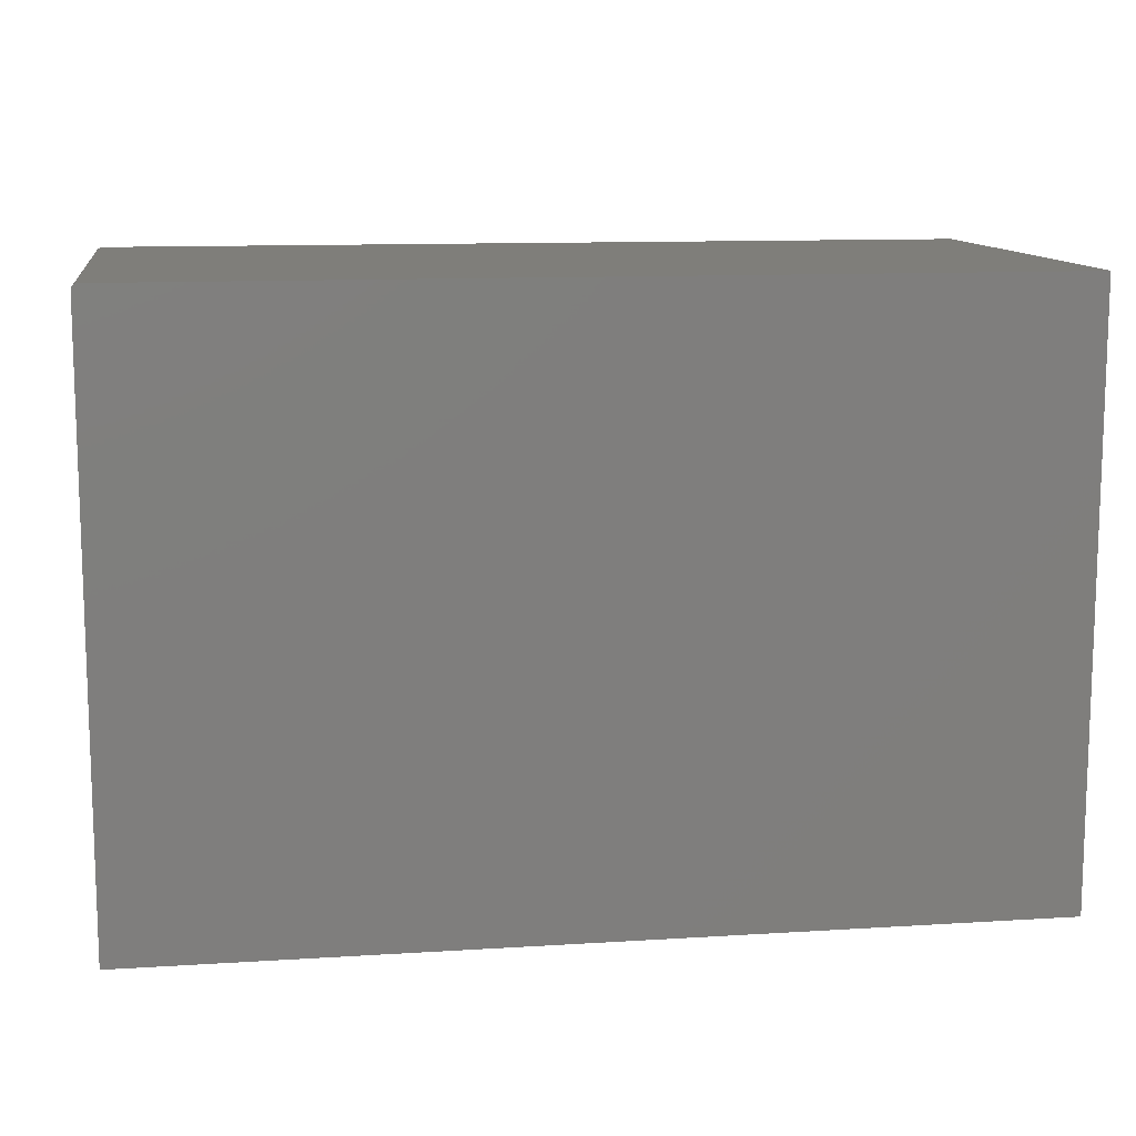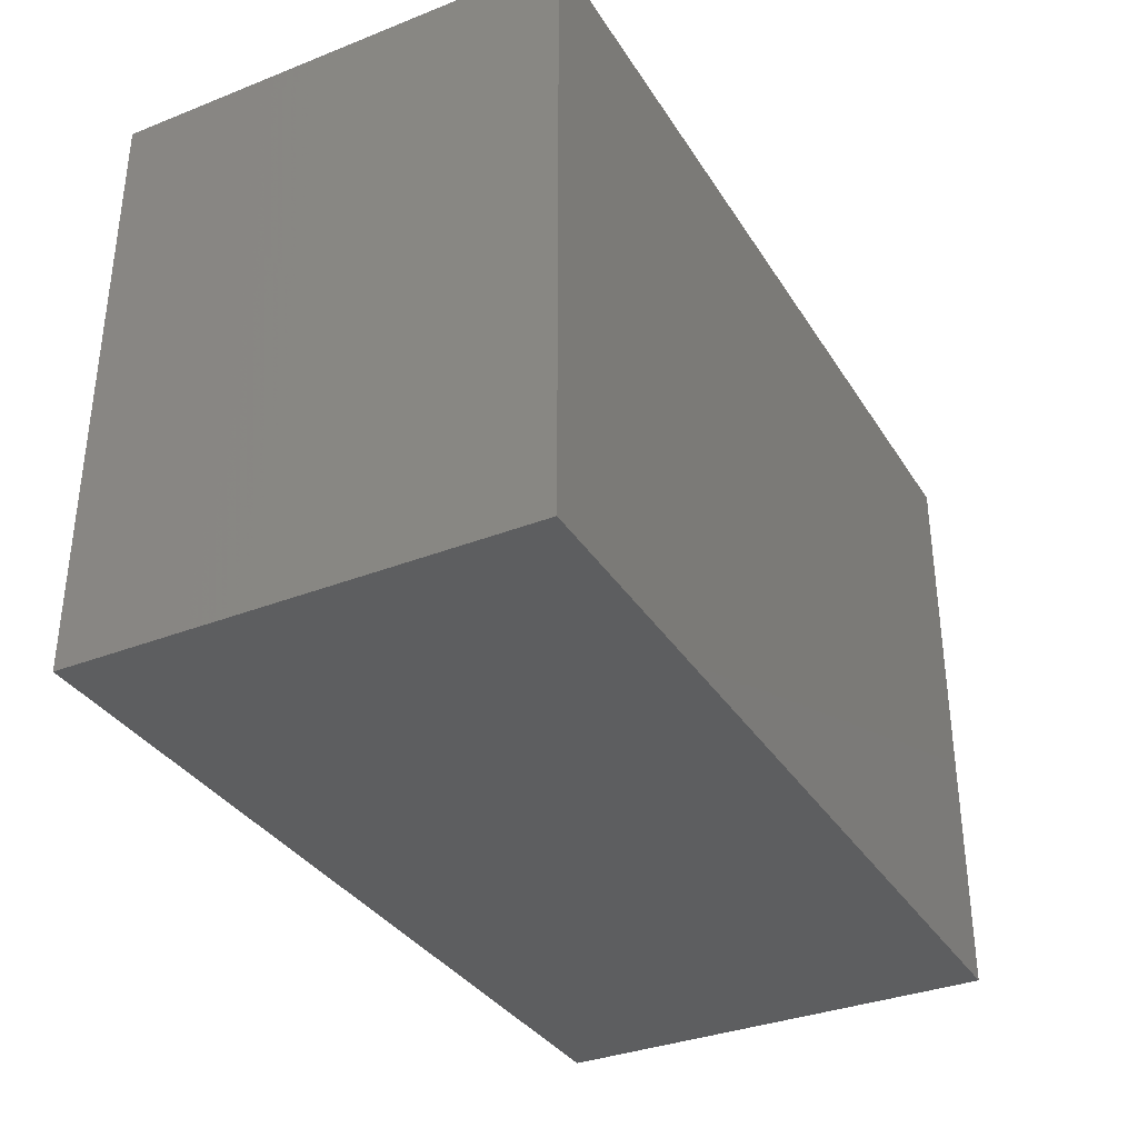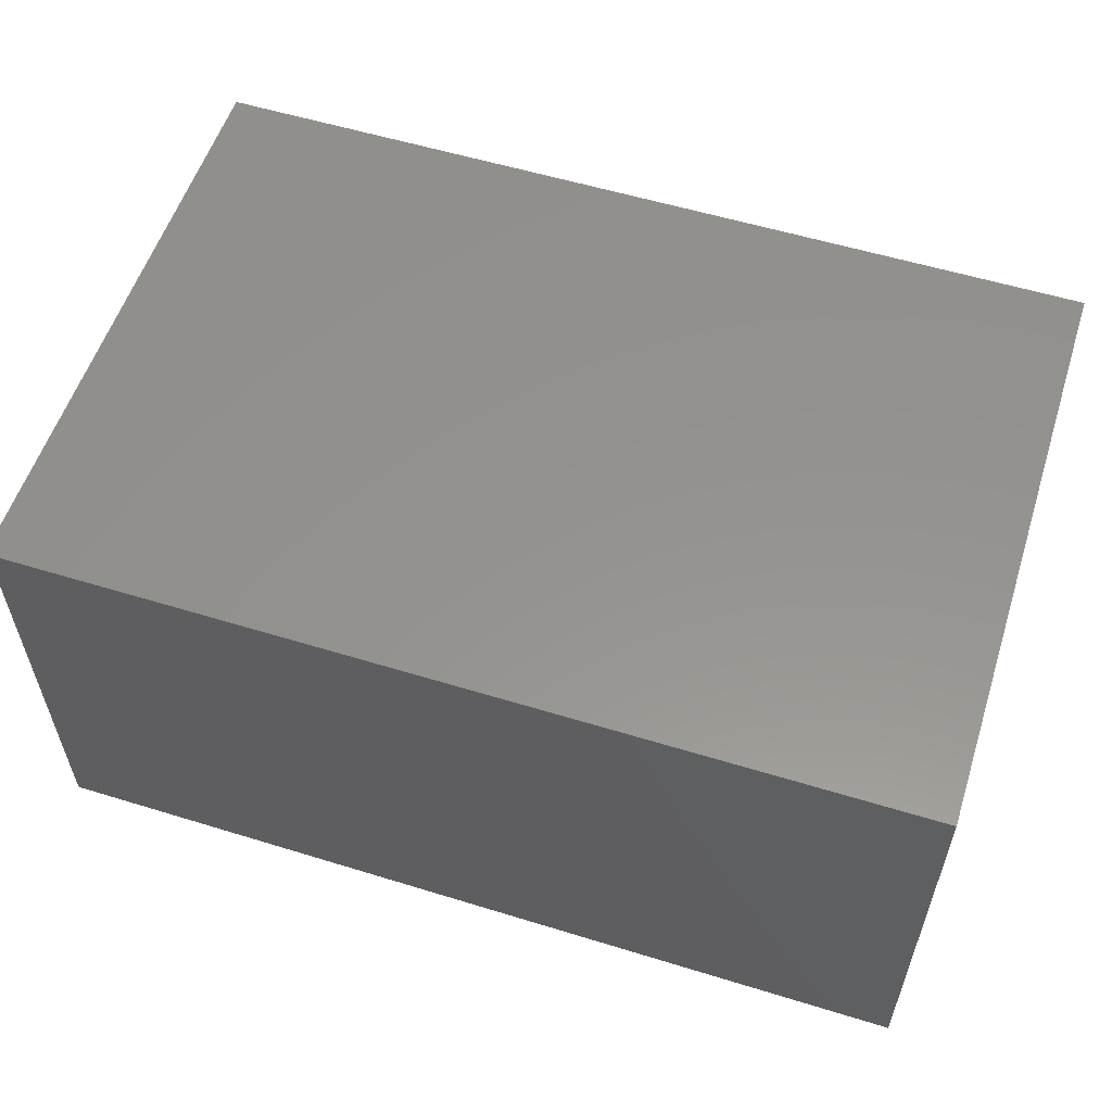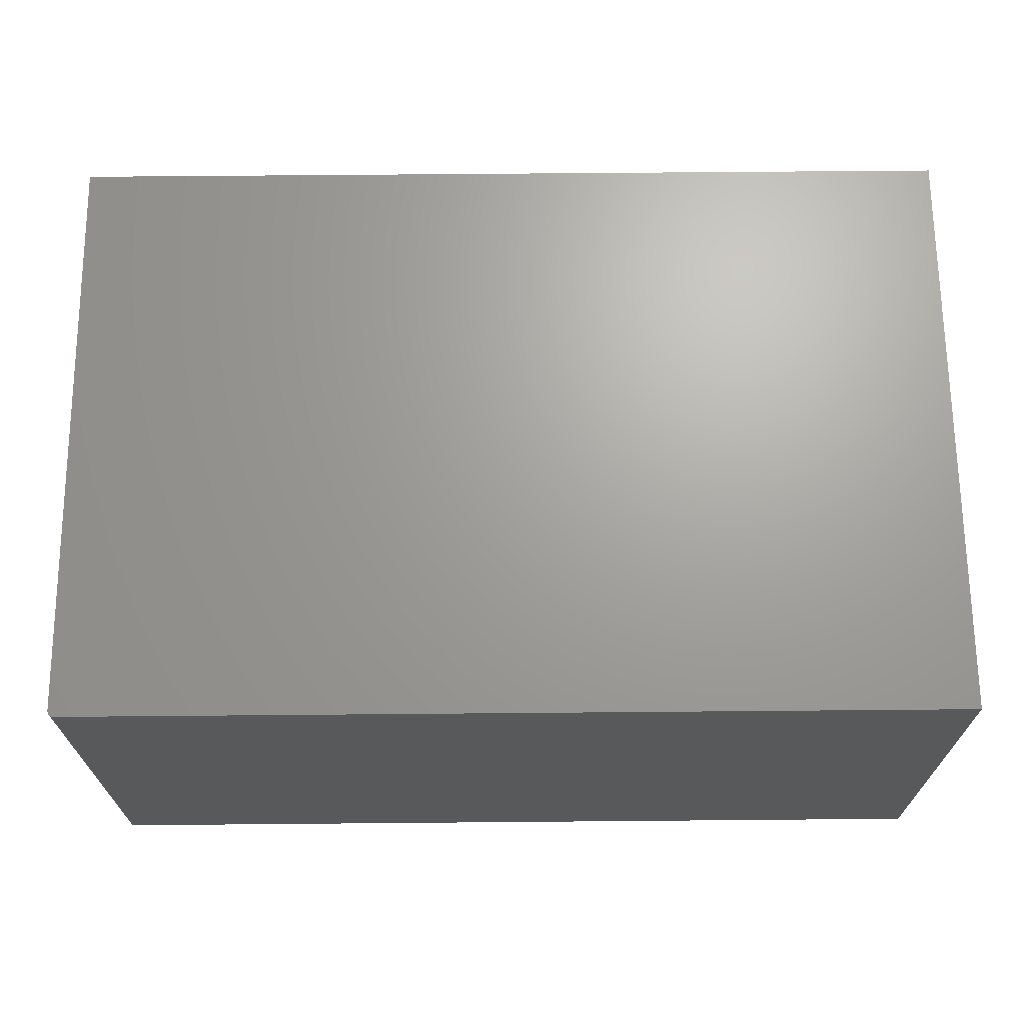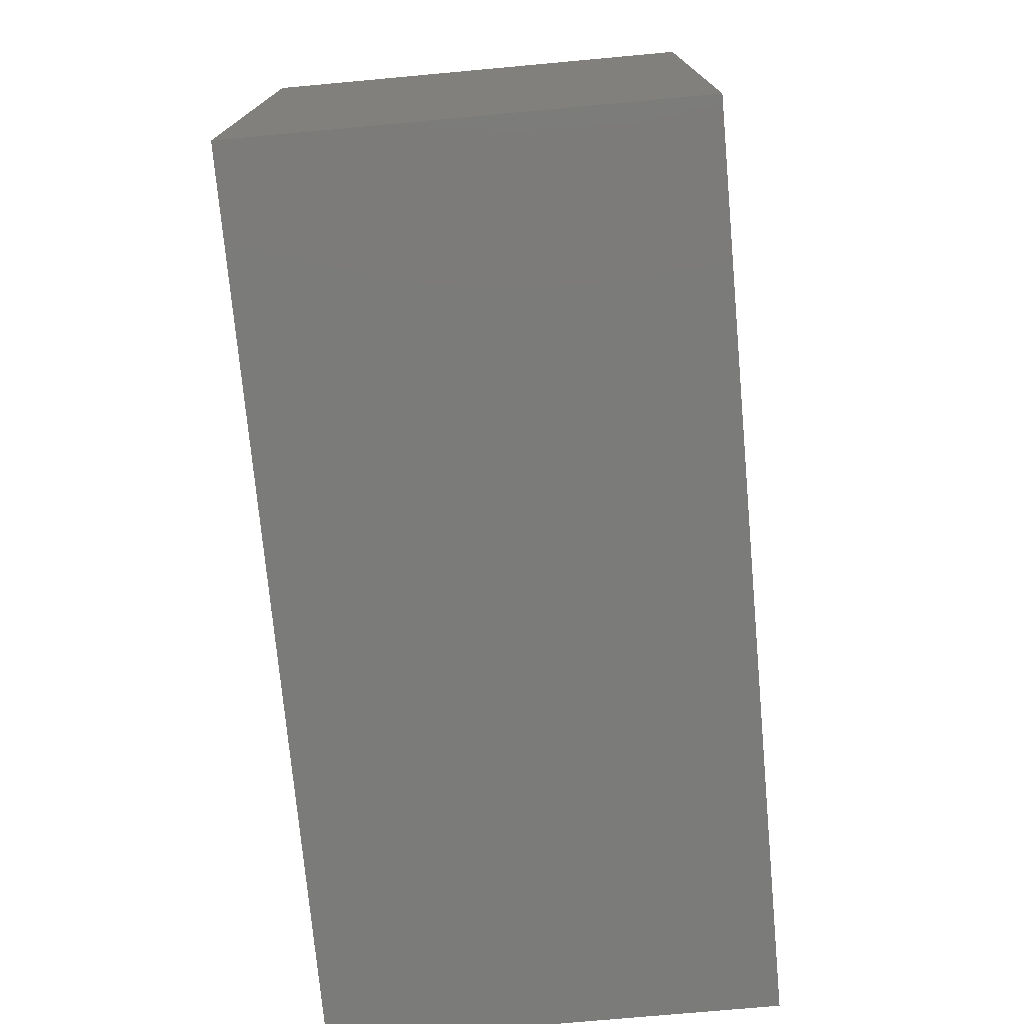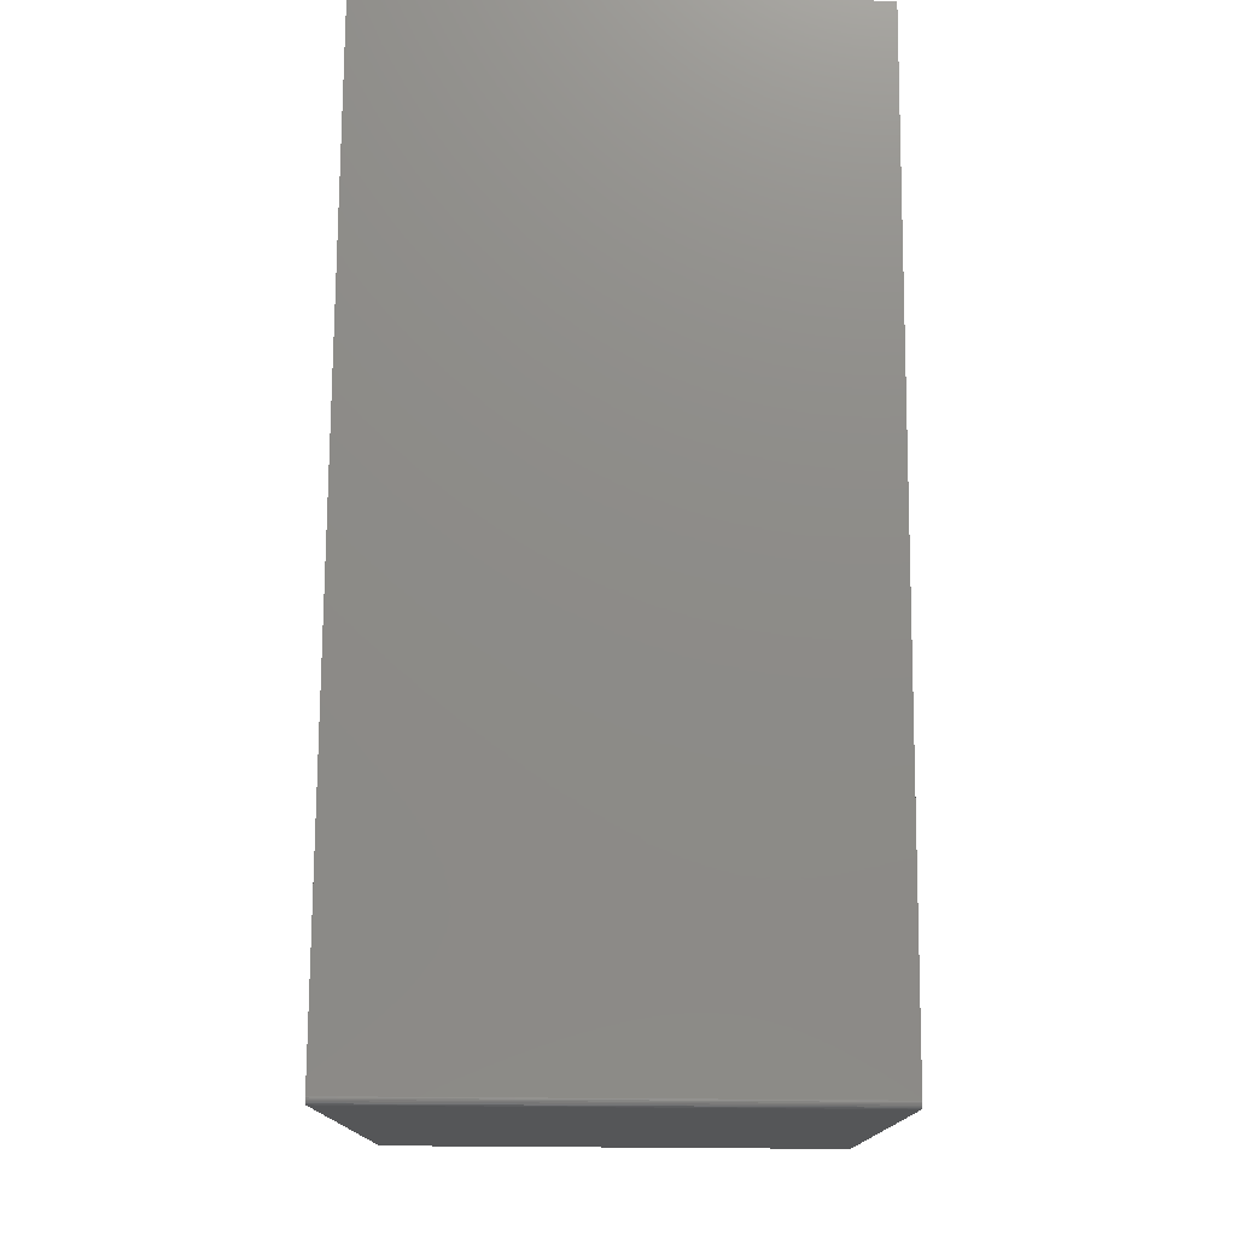
<metadata>
{"format":"stl","ext":"stl","renderer":"f3d","projection":"perspective","resolution":1024,"background":"white","views":[{"elev":11.6,"azim":-8.6,"up":"+Z"},{"elev":-34.5,"azim":-62.2,"up":"+Z"},{"elev":56.5,"azim":17.8,"up":"+Y"},{"elev":68.1,"azim":-0.5,"up":"+Y"},{"elev":-74.2,"azim":95.2,"up":"+Z"},{"elev":75.4,"azim":-89.6,"up":"+Z"}]}
</metadata>
<code>
# stl→obj: 24 verts, 44 faces
v -0.5391 -0.5391 0.75
v 0.5781 -0.5391 0.75
v -0.5391 0.02936 0.75
v 0.5781 0.02936 0.75
v -0.5469 0.02936 0
v -0.5469 -0.5391 0
v -0.5469 0.02936 0.7422
v -0.5469 -0.5391 0.7422
v -0.5434 0.02936 0.7487
v -0.5456 0.02936 0.7465
v -0.5446 0.02936 0.7477
v 0.5781 0.02936 0
v -0.5421 0.02936 0.7494
v -0.5406 0.02936 0.7498
v -0.5467 0.02936 0.7437
v -0.5463 0.02936 0.7452
v -0.5406 -0.5391 0.7498
v -0.5434 -0.5391 0.7487
v -0.5421 -0.5391 0.7494
v 0.5781 -0.5391 0
v -0.5446 -0.5391 0.7477
v -0.5456 -0.5391 0.7465
v -0.5463 -0.5391 0.7452
v -0.5467 -0.5391 0.7437
f 1 2 3
f 3 2 4
f 5 6 7
f 7 6 8
f 9 10 11
f 3 4 12
f 5 10 9
f 5 9 13
f 5 13 14
f 5 14 3
f 5 3 12
f 10 5 7
f 10 7 15
f 10 15 16
f 1 17 18
f 18 17 19
f 20 2 1
f 20 1 18
f 20 18 21
f 20 21 22
f 20 22 23
f 20 23 24
f 20 24 8
f 20 8 6
f 7 8 15
f 15 8 24
f 15 24 16
f 16 24 23
f 16 23 10
f 10 23 22
f 10 22 11
f 11 22 21
f 11 21 9
f 9 21 18
f 9 18 13
f 13 18 19
f 13 19 14
f 14 19 17
f 14 17 3
f 3 17 1
f 6 5 20
f 20 5 12
f 20 12 2
f 2 12 4

</code>
